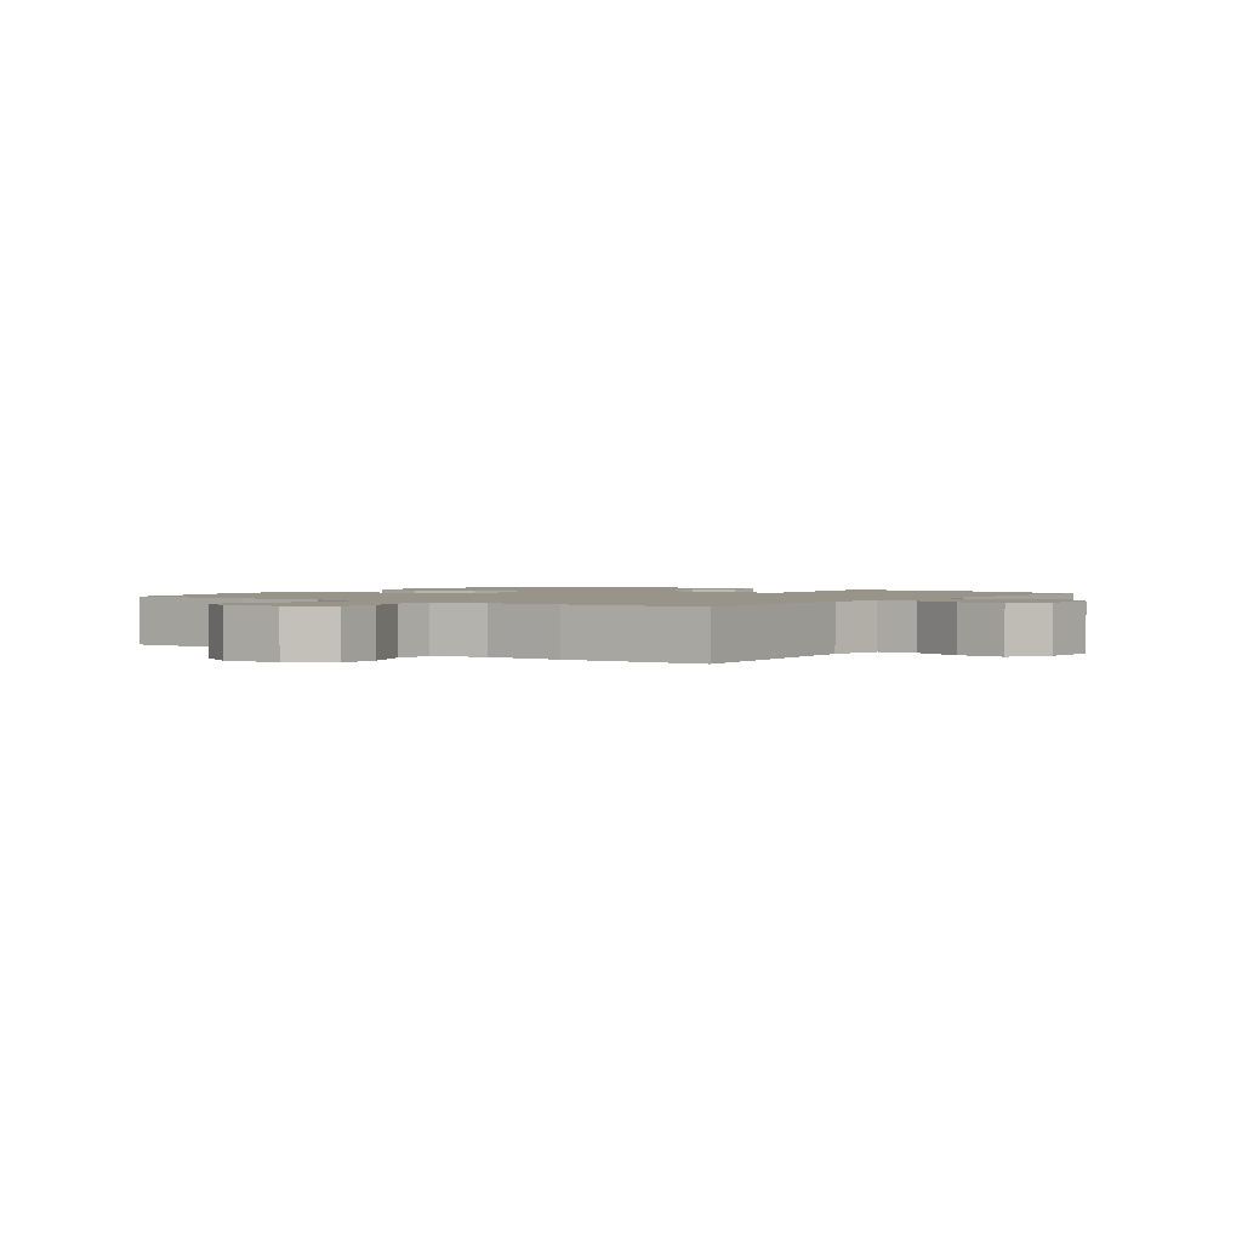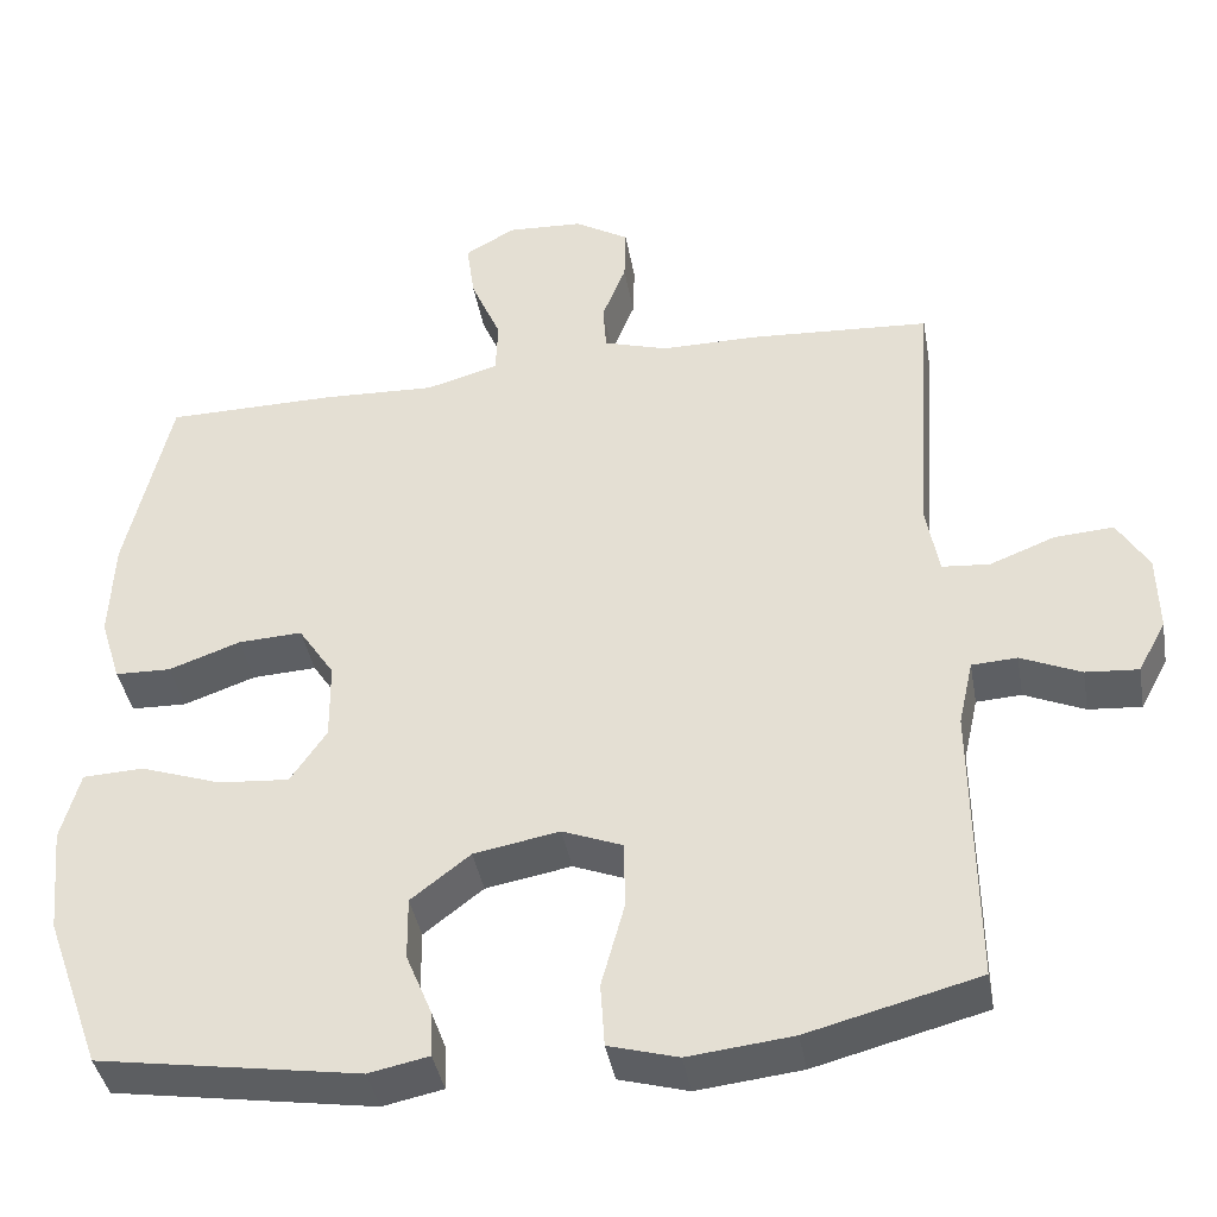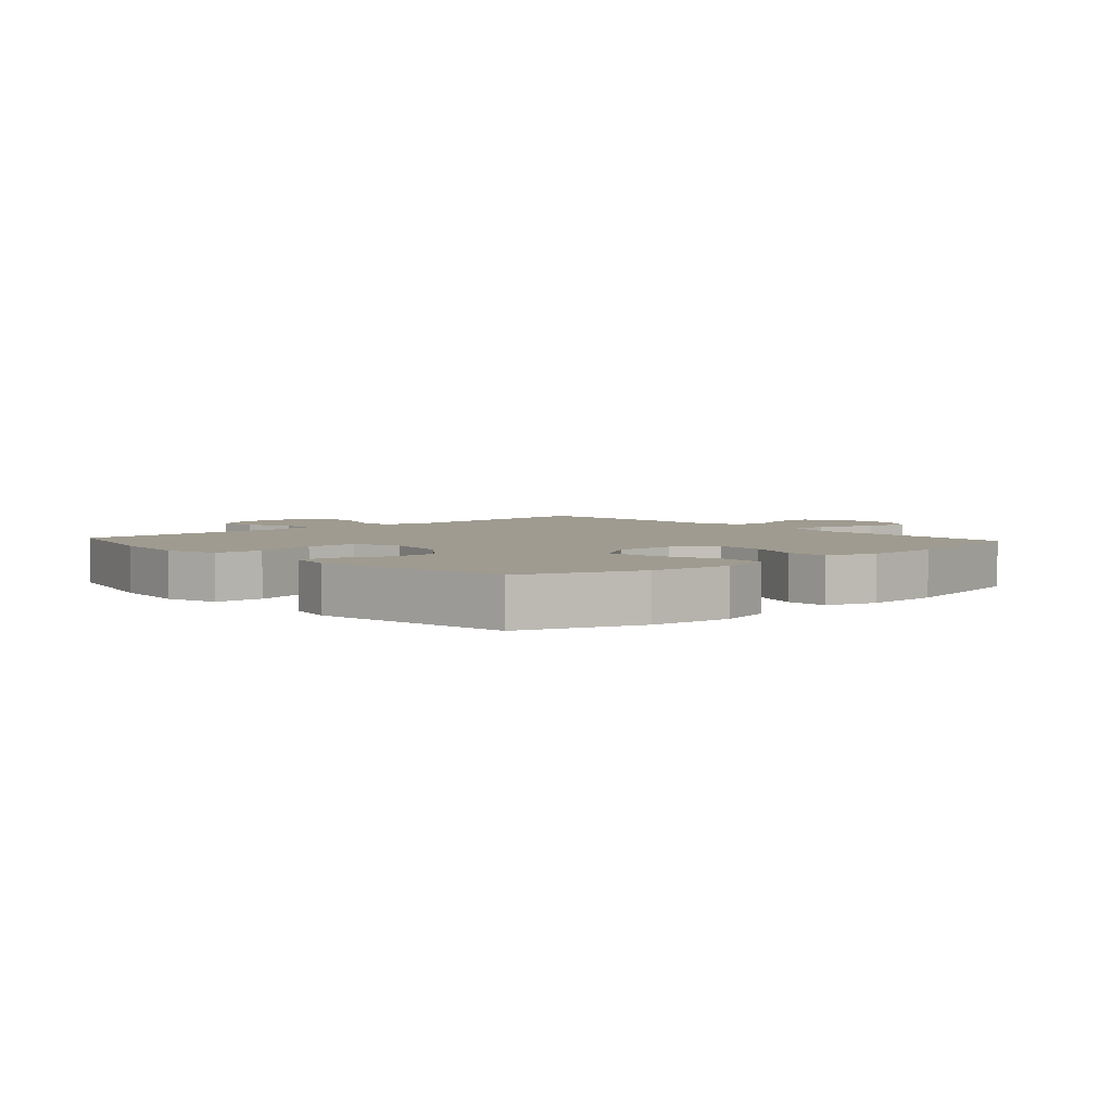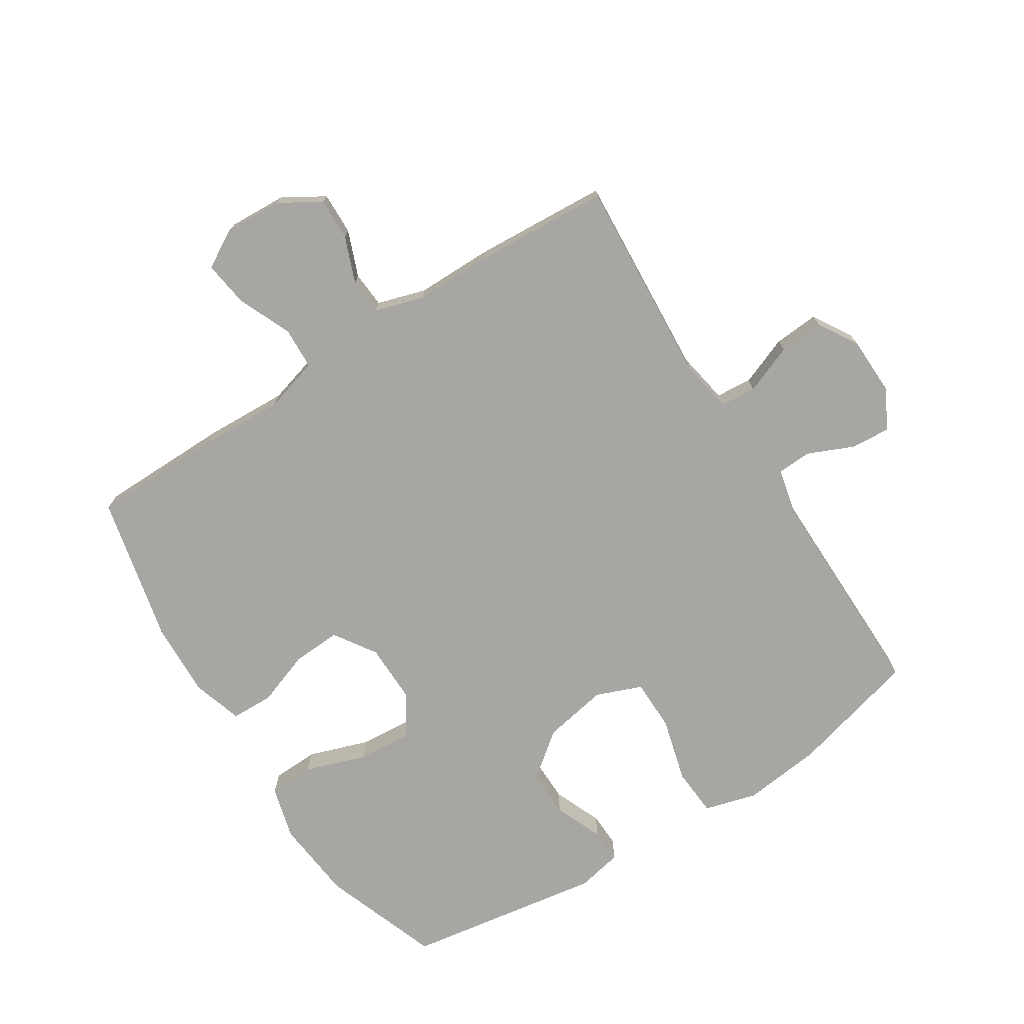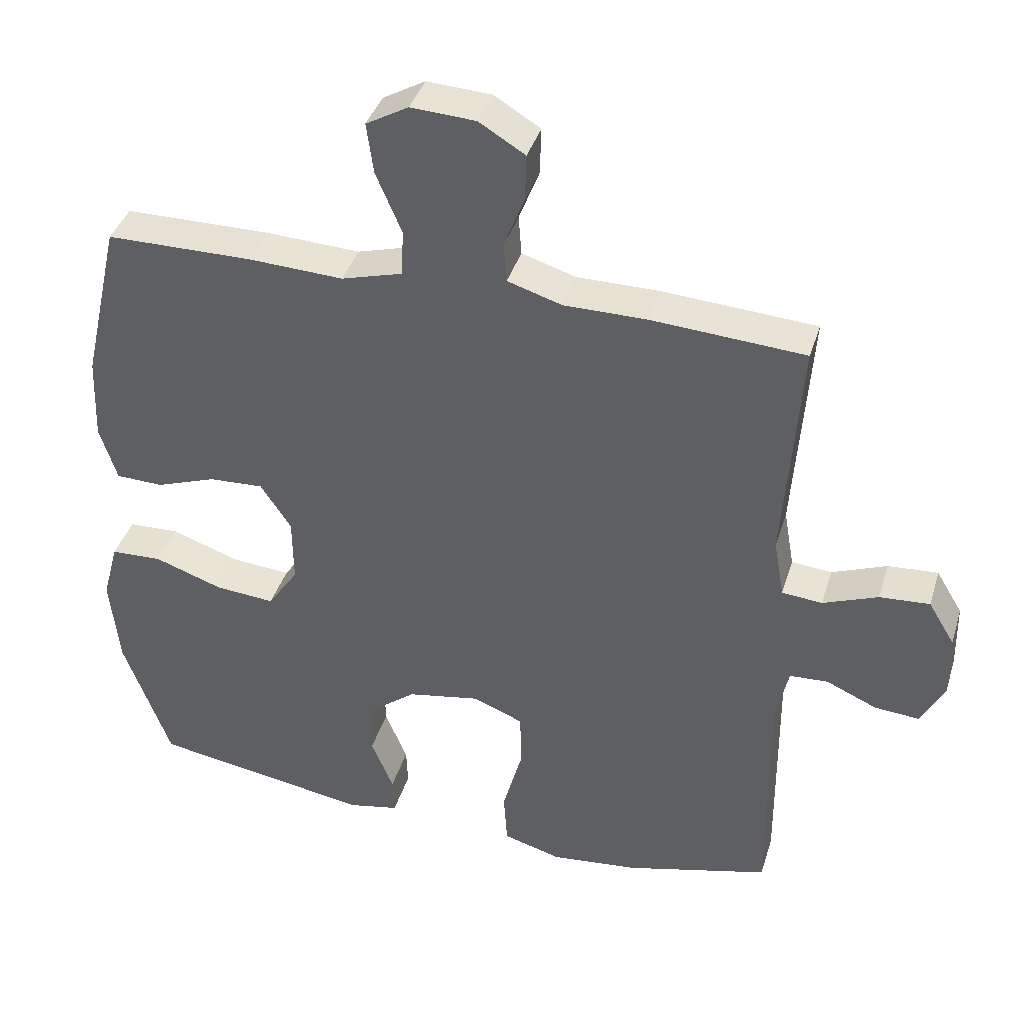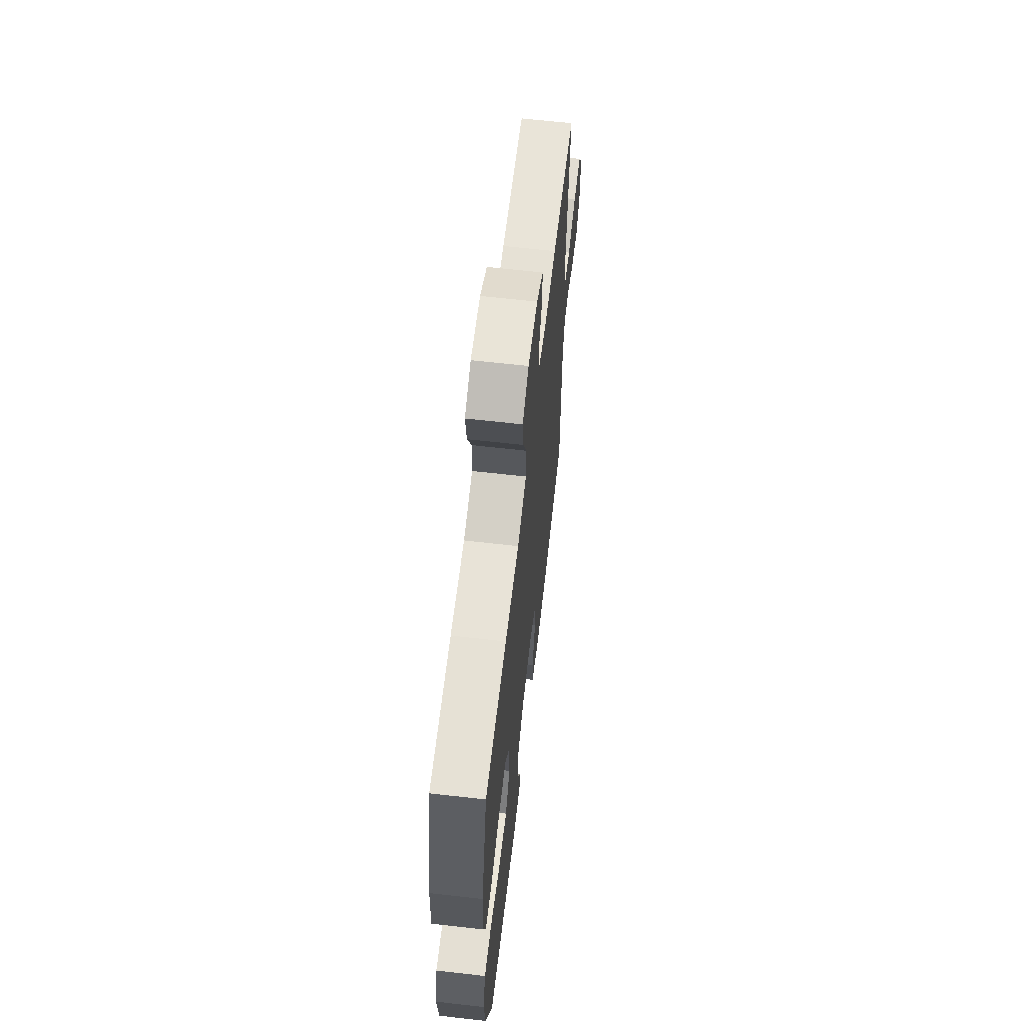
<metadata>
{"format":"obj","ext":"obj","renderer":"f3d","projection":"perspective","resolution":1024,"background":"white","views":[{"elev":1.8,"azim":36.0,"up":"+Y"},{"elev":-40.5,"azim":10.0,"up":"+Z"},{"elev":4.0,"azim":-132.0,"up":"+Y"},{"elev":-74.0,"azim":32.6,"up":"+Y"},{"elev":39.4,"azim":16.6,"up":"+Z"},{"elev":64.2,"azim":-83.4,"up":"+Z"}]}
</metadata>
<code>
v -0.5 0.07 -0.5
v -0.568 0.07 -0.311
v -0.581 0.07 -0.18
v -0.558 0.07 -0.095
v -0.484 0.07 -0.092
v -0.386 0.07 -0.126
v -0.3 0.07 -0.133
v -0.256 0.07 -0.068
v -0.257 0.07 0.028
v -0.301 0.07 0.095
v -0.379 0.07 0.091
v -0.466 0.07 0.06
v -0.534 0.07 0.062
v -0.559 0.07 0.142
v -0.554 0.07 0.264
v -0.5 0.07 0.5
v -0.29 0.07 0.502
v -0.154 0.07 0.496
v -0.066 0.07 0.521
v -0.063 0.07 0.588
v -0.1 0.07 0.675
v -0.11 0.07 0.748
v -0.049 0.07 0.783
v 0.044 0.07 0.778
v 0.11 0.07 0.738
v 0.108 0.07 0.67
v 0.079 0.07 0.596
v 0.083 0.07 0.538
v 0.161 0.07 0.514
v 0.281 0.07 0.514
v 0.5 0.07 0.5
v 0.477 0.07 0.168
v 0.492 0.07 0.083
v 0.55 0.07 0.078
v 0.629 0.07 0.109
v 0.701 0.07 0.114
v 0.739 0.07 0.051
v 0.741 0.07 -0.043
v 0.707 0.07 -0.107
v 0.643 0.07 -0.102
v 0.57 0.07 -0.07
v 0.515 0.07 -0.073
v 0.497 0.07 -0.153
v 0.5 0.07 -0.5
v 0.293 0.07 -0.554
v 0.166 0.07 -0.568
v 0.082 0.07 -0.544
v 0.077 0.07 -0.466
v 0.105 0.07 -0.363
v 0.104 0.07 -0.28
v 0.031 0.07 -0.251
v -0.073 0.07 -0.27
v -0.145 0.07 -0.326
v -0.144 0.07 -0.403
v -0.112 0.07 -0.481
v -0.11 0.07 -0.536
v -0.183 0.07 -0.551
v -0.5 0 -0.5
v -0.568 0 -0.311
v -0.581 0 -0.18
v -0.558 0 -0.095
v -0.484 0 -0.092
v -0.386 0 -0.126
v -0.3 0 -0.133
v -0.256 0 -0.068
v -0.257 0 0.028
v -0.301 0 0.095
v -0.379 0 0.091
v -0.466 0 0.06
v -0.534 0 0.062
v -0.559 0 0.142
v -0.554 0 0.264
v -0.5 0 0.5
v -0.29 0 0.502
v -0.154 0 0.496
v -0.066 0 0.521
v -0.063 0 0.588
v -0.1 0 0.675
v -0.11 0 0.748
v -0.049 0 0.783
v 0.044 0 0.778
v 0.11 0 0.738
v 0.108 0 0.67
v 0.079 0 0.596
v 0.083 0 0.538
v 0.161 0 0.514
v 0.281 0 0.514
v 0.5 0 0.5
v 0.477 0 0.168
v 0.492 0 0.083
v 0.55 0 0.078
v 0.629 0 0.109
v 0.701 0 0.114
v 0.739 0 0.051
v 0.741 0 -0.043
v 0.707 0 -0.107
v 0.643 0 -0.102
v 0.57 0 -0.07
v 0.515 0 -0.073
v 0.497 0 -0.153
v 0.5 0 -0.5
v 0.293 0 -0.554
v 0.166 0 -0.568
v 0.082 0 -0.544
v 0.077 0 -0.466
v 0.105 0 -0.363
v 0.104 0 -0.28
v 0.031 0 -0.251
v -0.073 0 -0.27
v -0.145 0 -0.326
v -0.144 0 -0.403
v -0.112 0 -0.481
v -0.11 0 -0.536
v -0.183 0 -0.551
f 4 5 6
f 3 4 6
f 2 3 6
f 1 2 6
f 57 1 6
f 56 57 6
f 55 56 6
f 54 55 6
f 53 54 6 7
f 52 53 7 8
f 51 52 8 9
f 50 51 9 10
f 47 48 49
f 46 47 49
f 45 46 49
f 44 45 49
f 43 44 49
f 42 43 49 50
f 39 40 41
f 38 39 41
f 37 38 41
f 36 37 41
f 35 36 41
f 34 35 41
f 33 34 41 42
f 42 50 10
f 33 42 10
f 32 33 10
f 32 10 11
f 31 32 11
f 30 31 11
f 29 30 11
f 25 26 27
f 24 25 27
f 23 24 27
f 22 23 27
f 21 22 27
f 20 21 27
f 19 20 27 28
f 13 14 15
f 12 13 15
f 11 12 15
f 29 11 15
f 28 29 15
f 19 28 15
f 18 19 15
f 15 16 17 18
f 63 62 61
f 63 61 60
f 63 60 59
f 63 59 58
f 63 58 114
f 63 114 113
f 63 113 112
f 63 112 111
f 64 63 111 110
f 65 64 110 109
f 66 65 109 108
f 67 66 108 107
f 106 105 104
f 106 104 103
f 106 103 102
f 106 102 101
f 106 101 100
f 107 106 100 99
f 98 97 96
f 98 96 95
f 98 95 94
f 98 94 93
f 98 93 92
f 98 92 91
f 99 98 91 90
f 67 107 99
f 67 99 90
f 67 90 89
f 68 67 89
f 68 89 88
f 68 88 87
f 68 87 86
f 84 83 82
f 84 82 81
f 84 81 80
f 84 80 79
f 84 79 78
f 84 78 77
f 85 84 77 76
f 72 71 70
f 72 70 69
f 72 69 68
f 72 68 86
f 72 86 85
f 72 85 76
f 72 76 75
f 75 74 73 72
f 1 58 59 2
f 2 59 60 3
f 3 60 61 4
f 4 61 62 5
f 5 62 63 6
f 6 63 64 7
f 7 64 65 8
f 8 65 66 9
f 9 66 67 10
f 10 67 68 11
f 11 68 69 12
f 12 69 70 13
f 13 70 71 14
f 14 71 72 15
f 15 72 73 16
f 16 73 74 17
f 17 74 75 18
f 18 75 76 19
f 19 76 77 20
f 20 77 78 21
f 21 78 79 22
f 22 79 80 23
f 23 80 81 24
f 24 81 82 25
f 25 82 83 26
f 26 83 84 27
f 27 84 85 28
f 28 85 86 29
f 29 86 87 30
f 30 87 88 31
f 31 88 89 32
f 32 89 90 33
f 33 90 91 34
f 34 91 92 35
f 35 92 93 36
f 36 93 94 37
f 37 94 95 38
f 38 95 96 39
f 39 96 97 40
f 40 97 98 41
f 41 98 99 42
f 42 99 100 43
f 43 100 101 44
f 44 101 102 45
f 45 102 103 46
f 46 103 104 47
f 47 104 105 48
f 48 105 106 49
f 49 106 107 50
f 50 107 108 51
f 51 108 109 52
f 52 109 110 53
f 53 110 111 54
f 54 111 112 55
f 55 112 113 56
f 56 113 114 57
f 57 114 58 1

</code>
